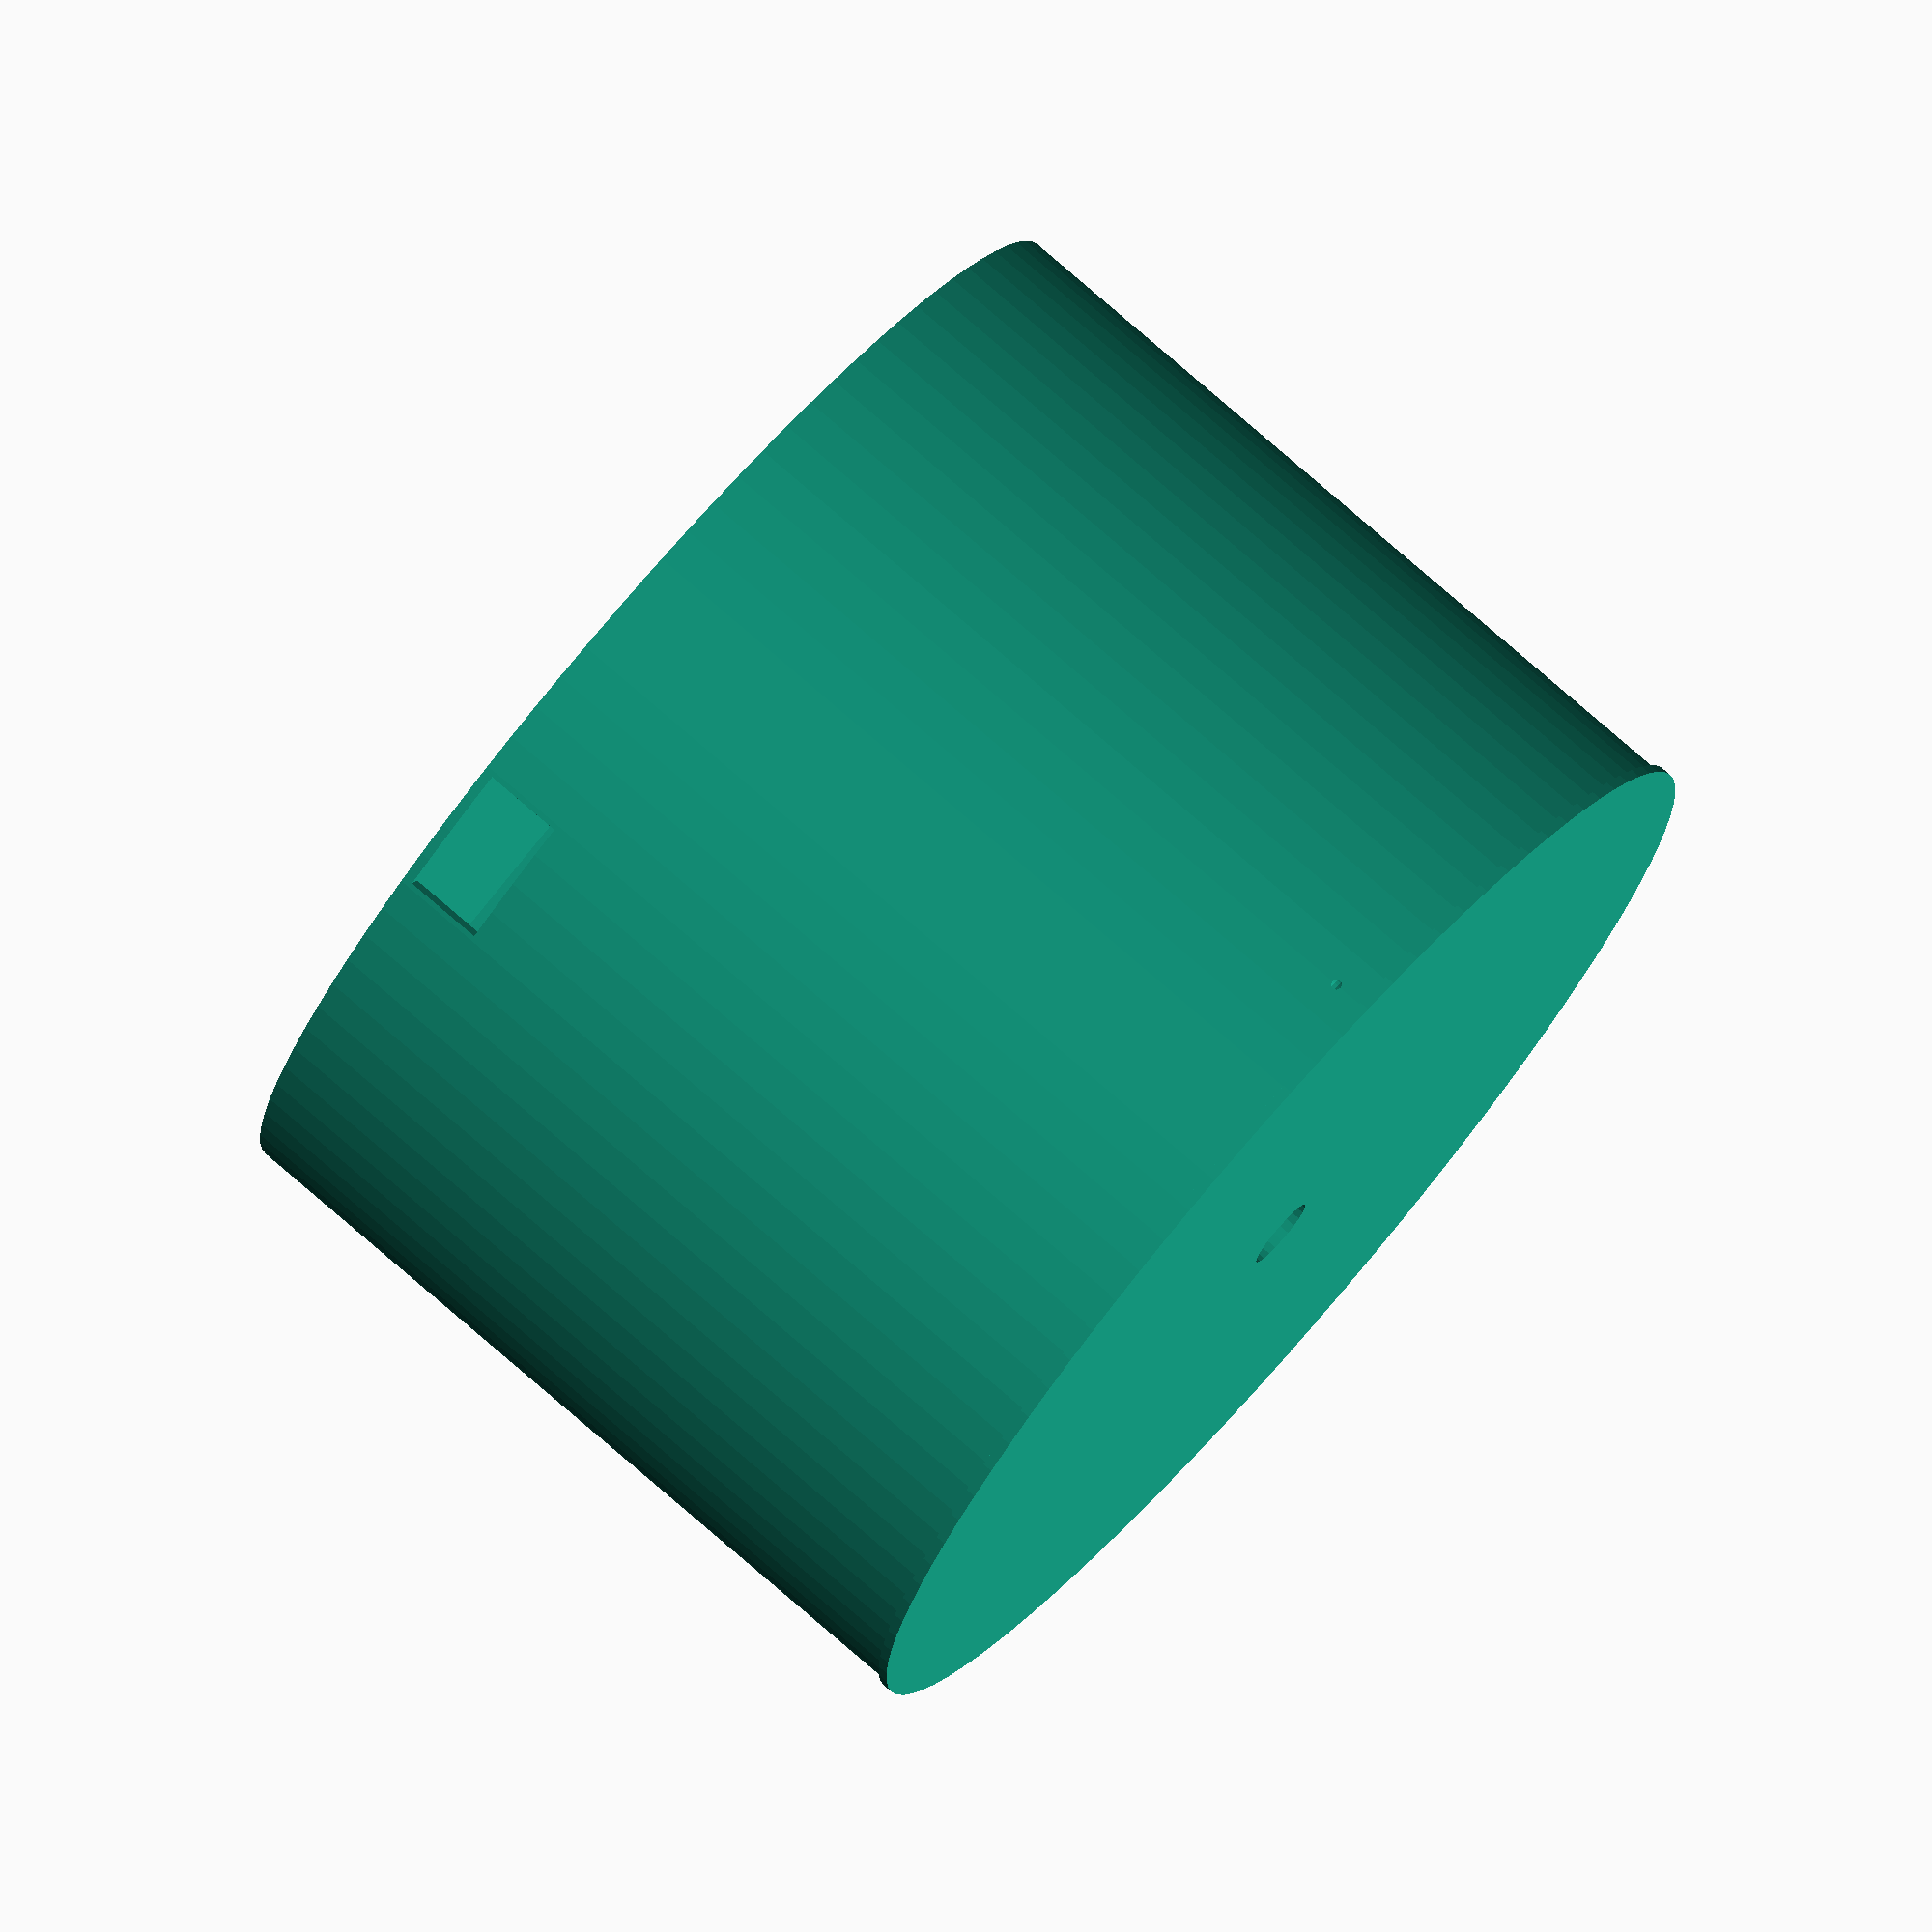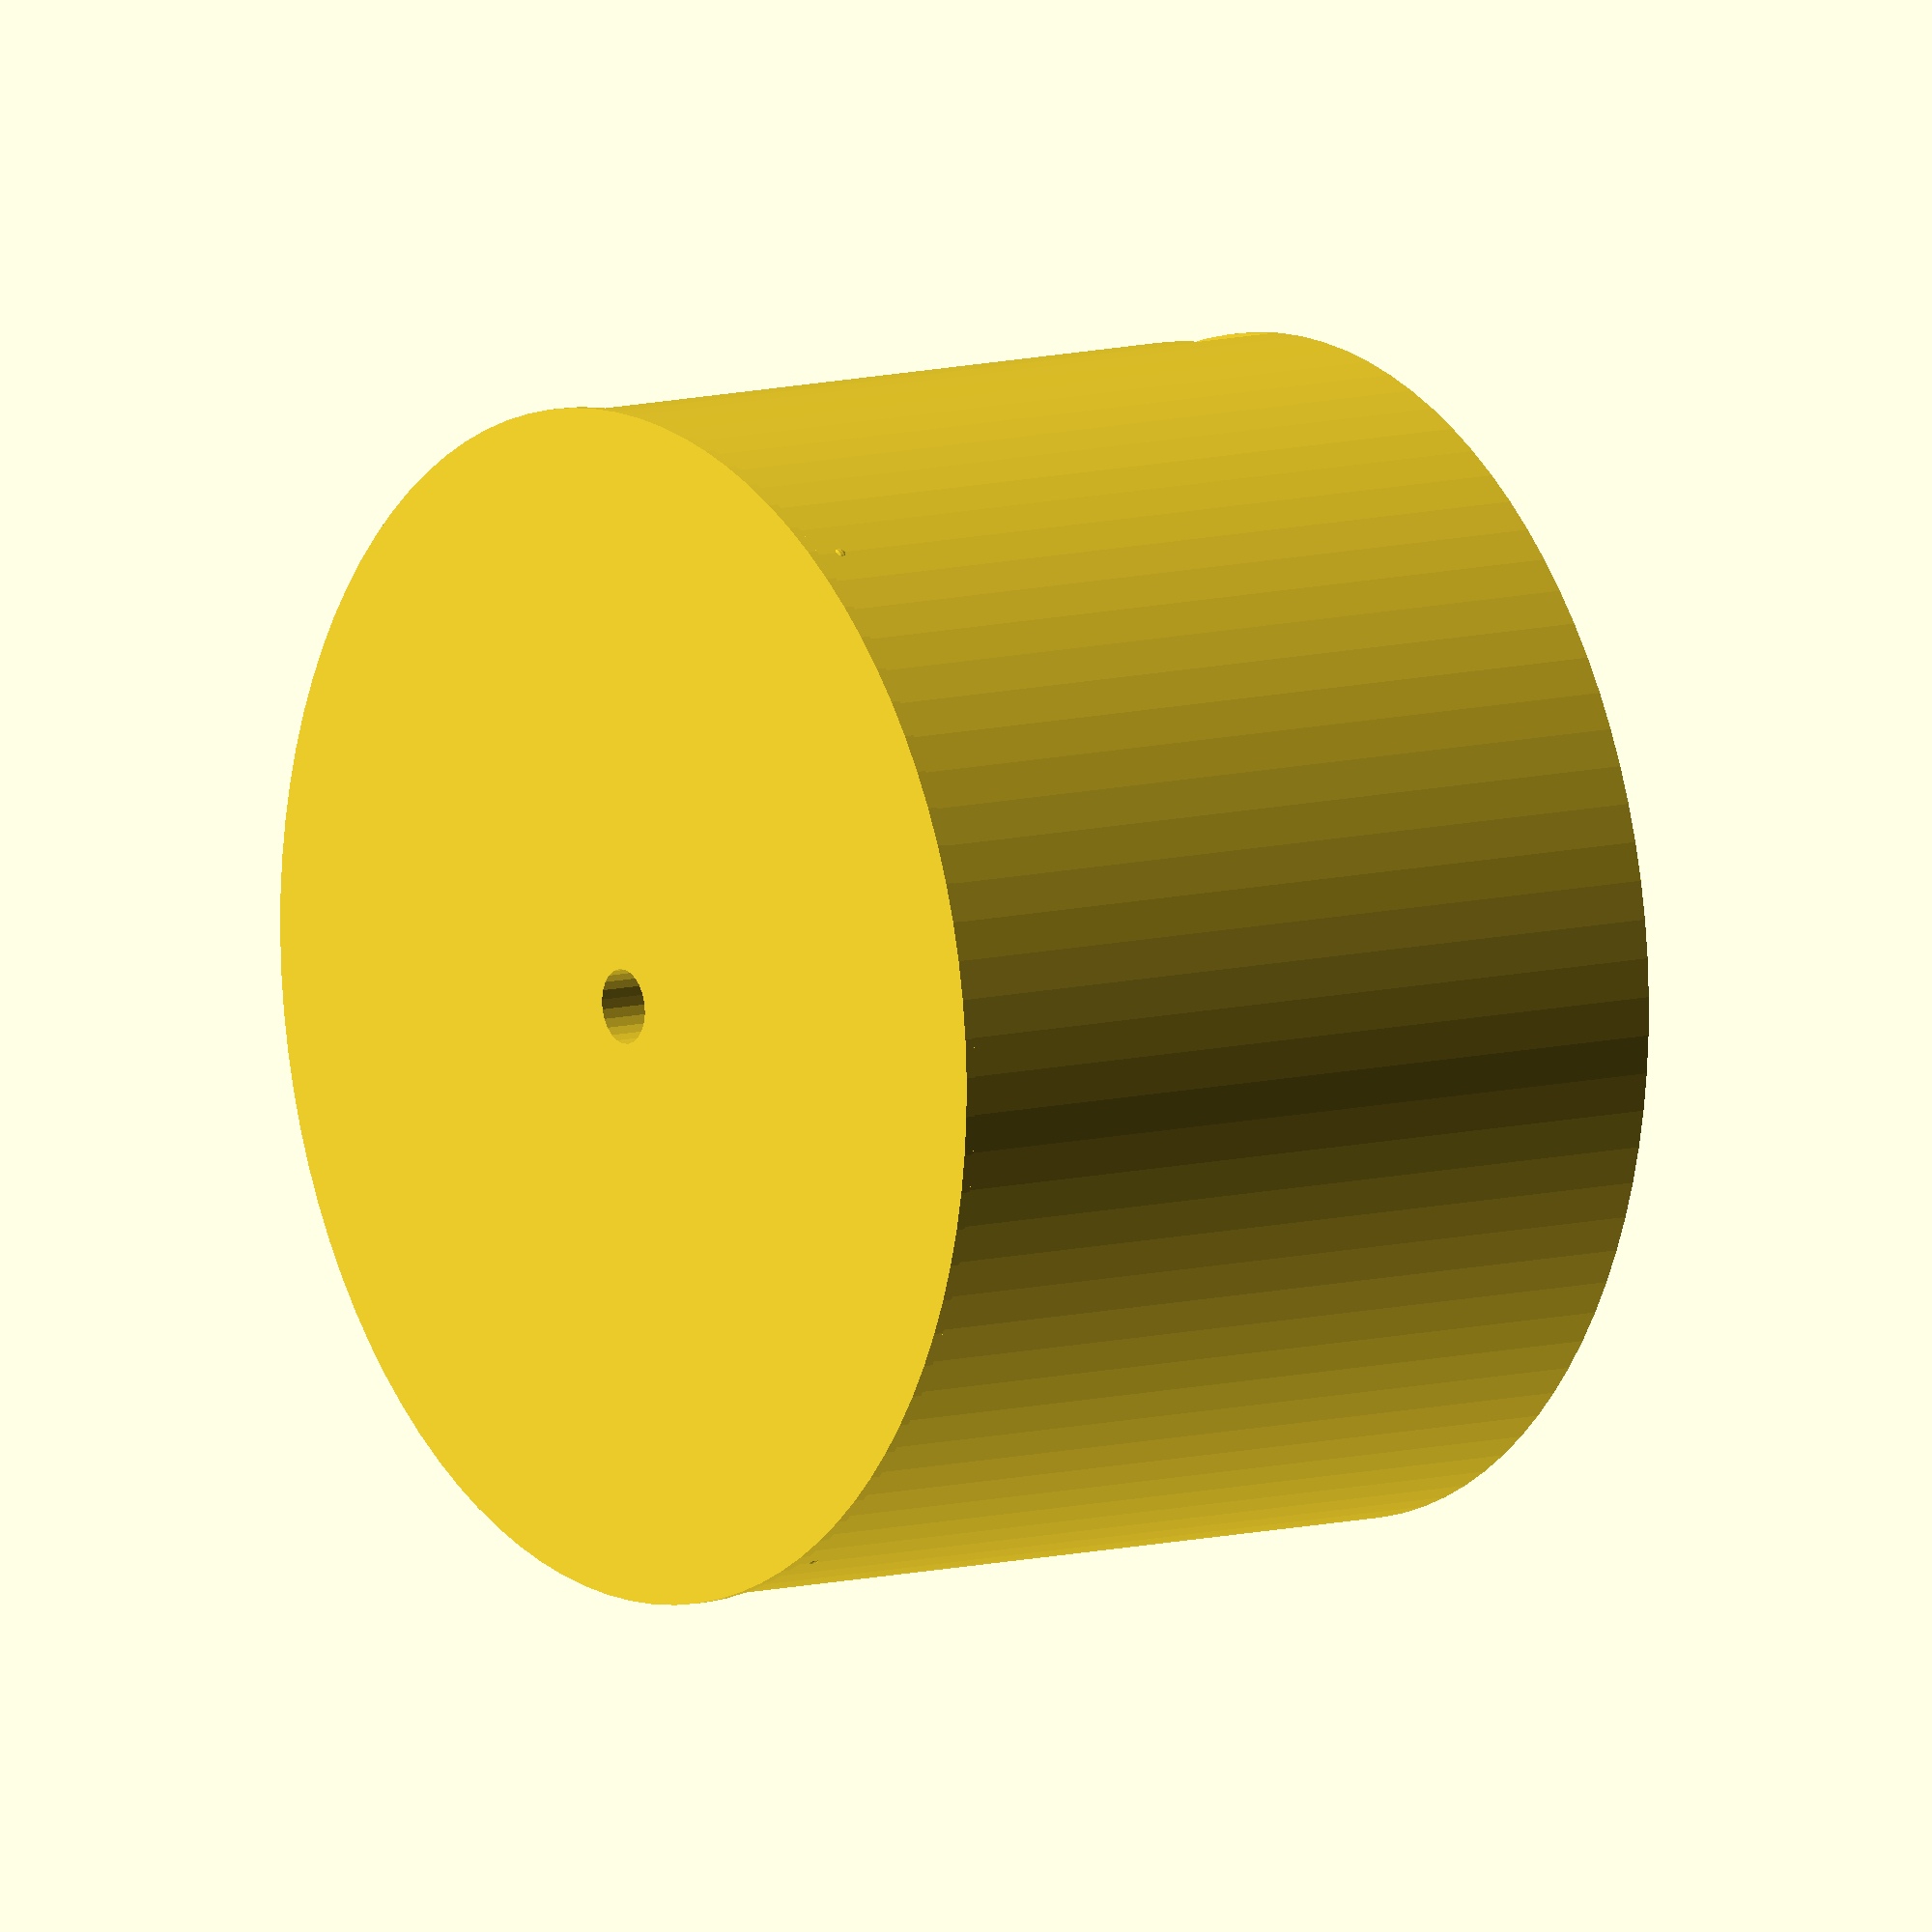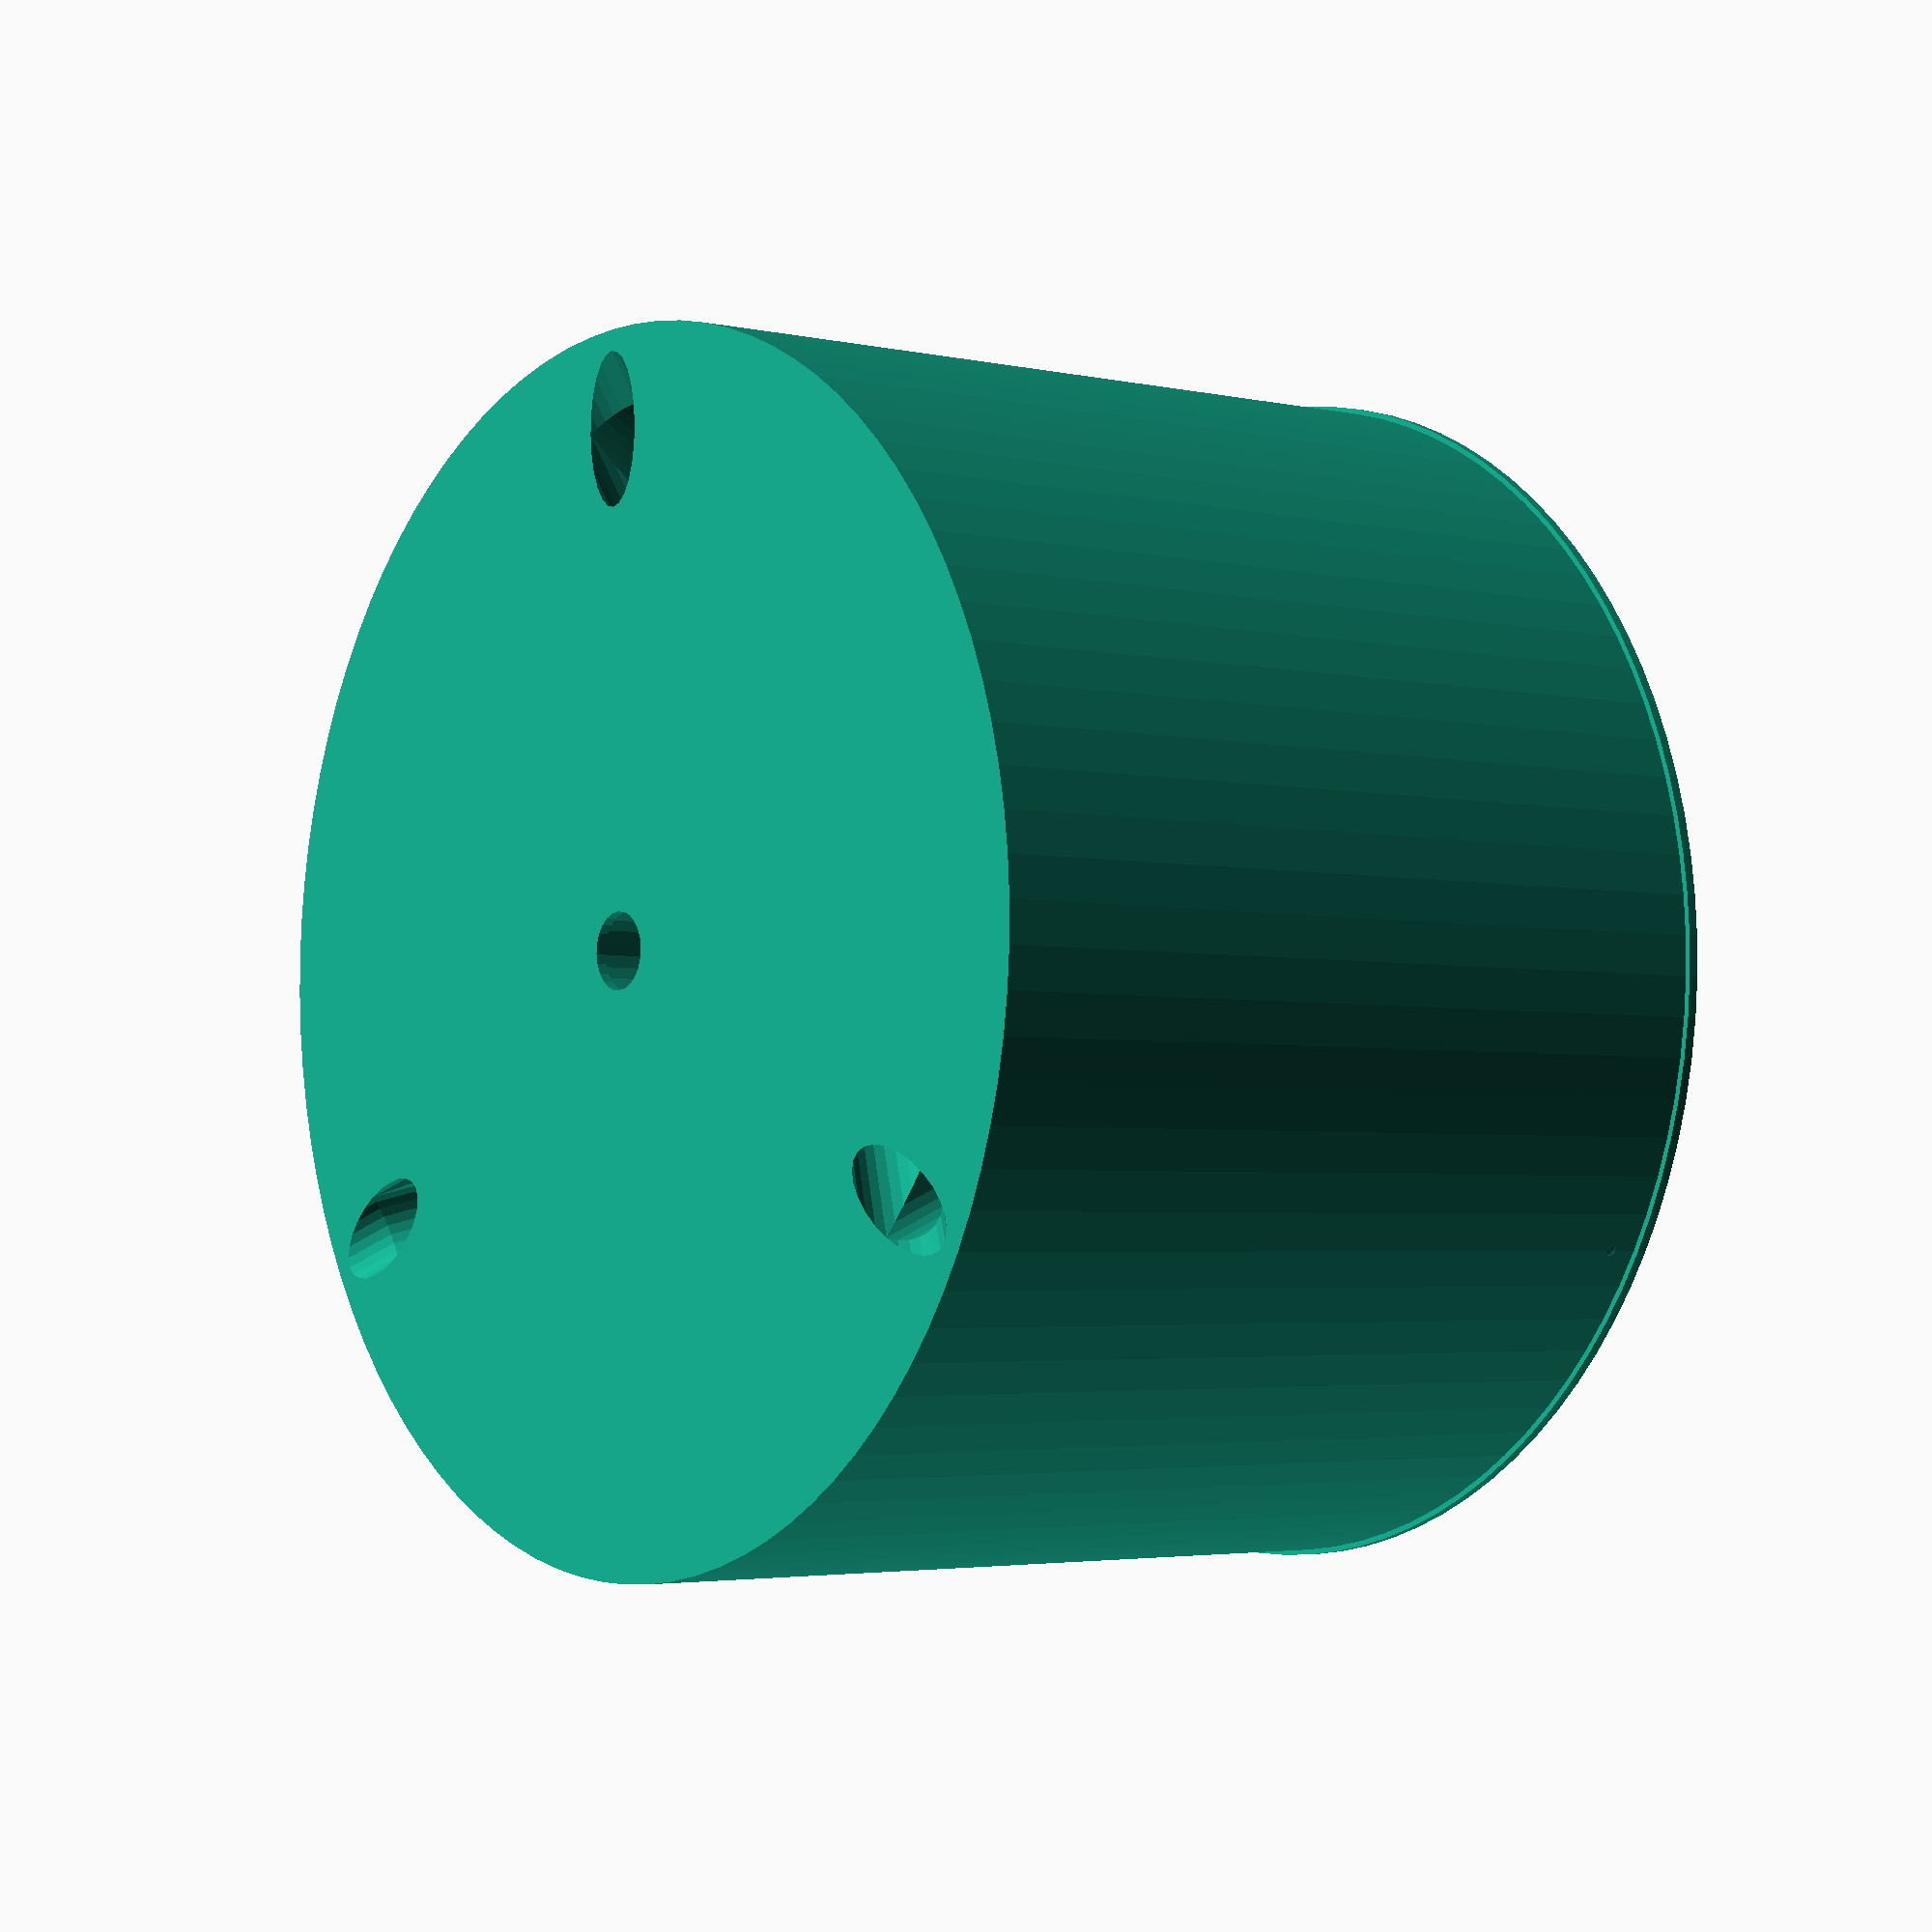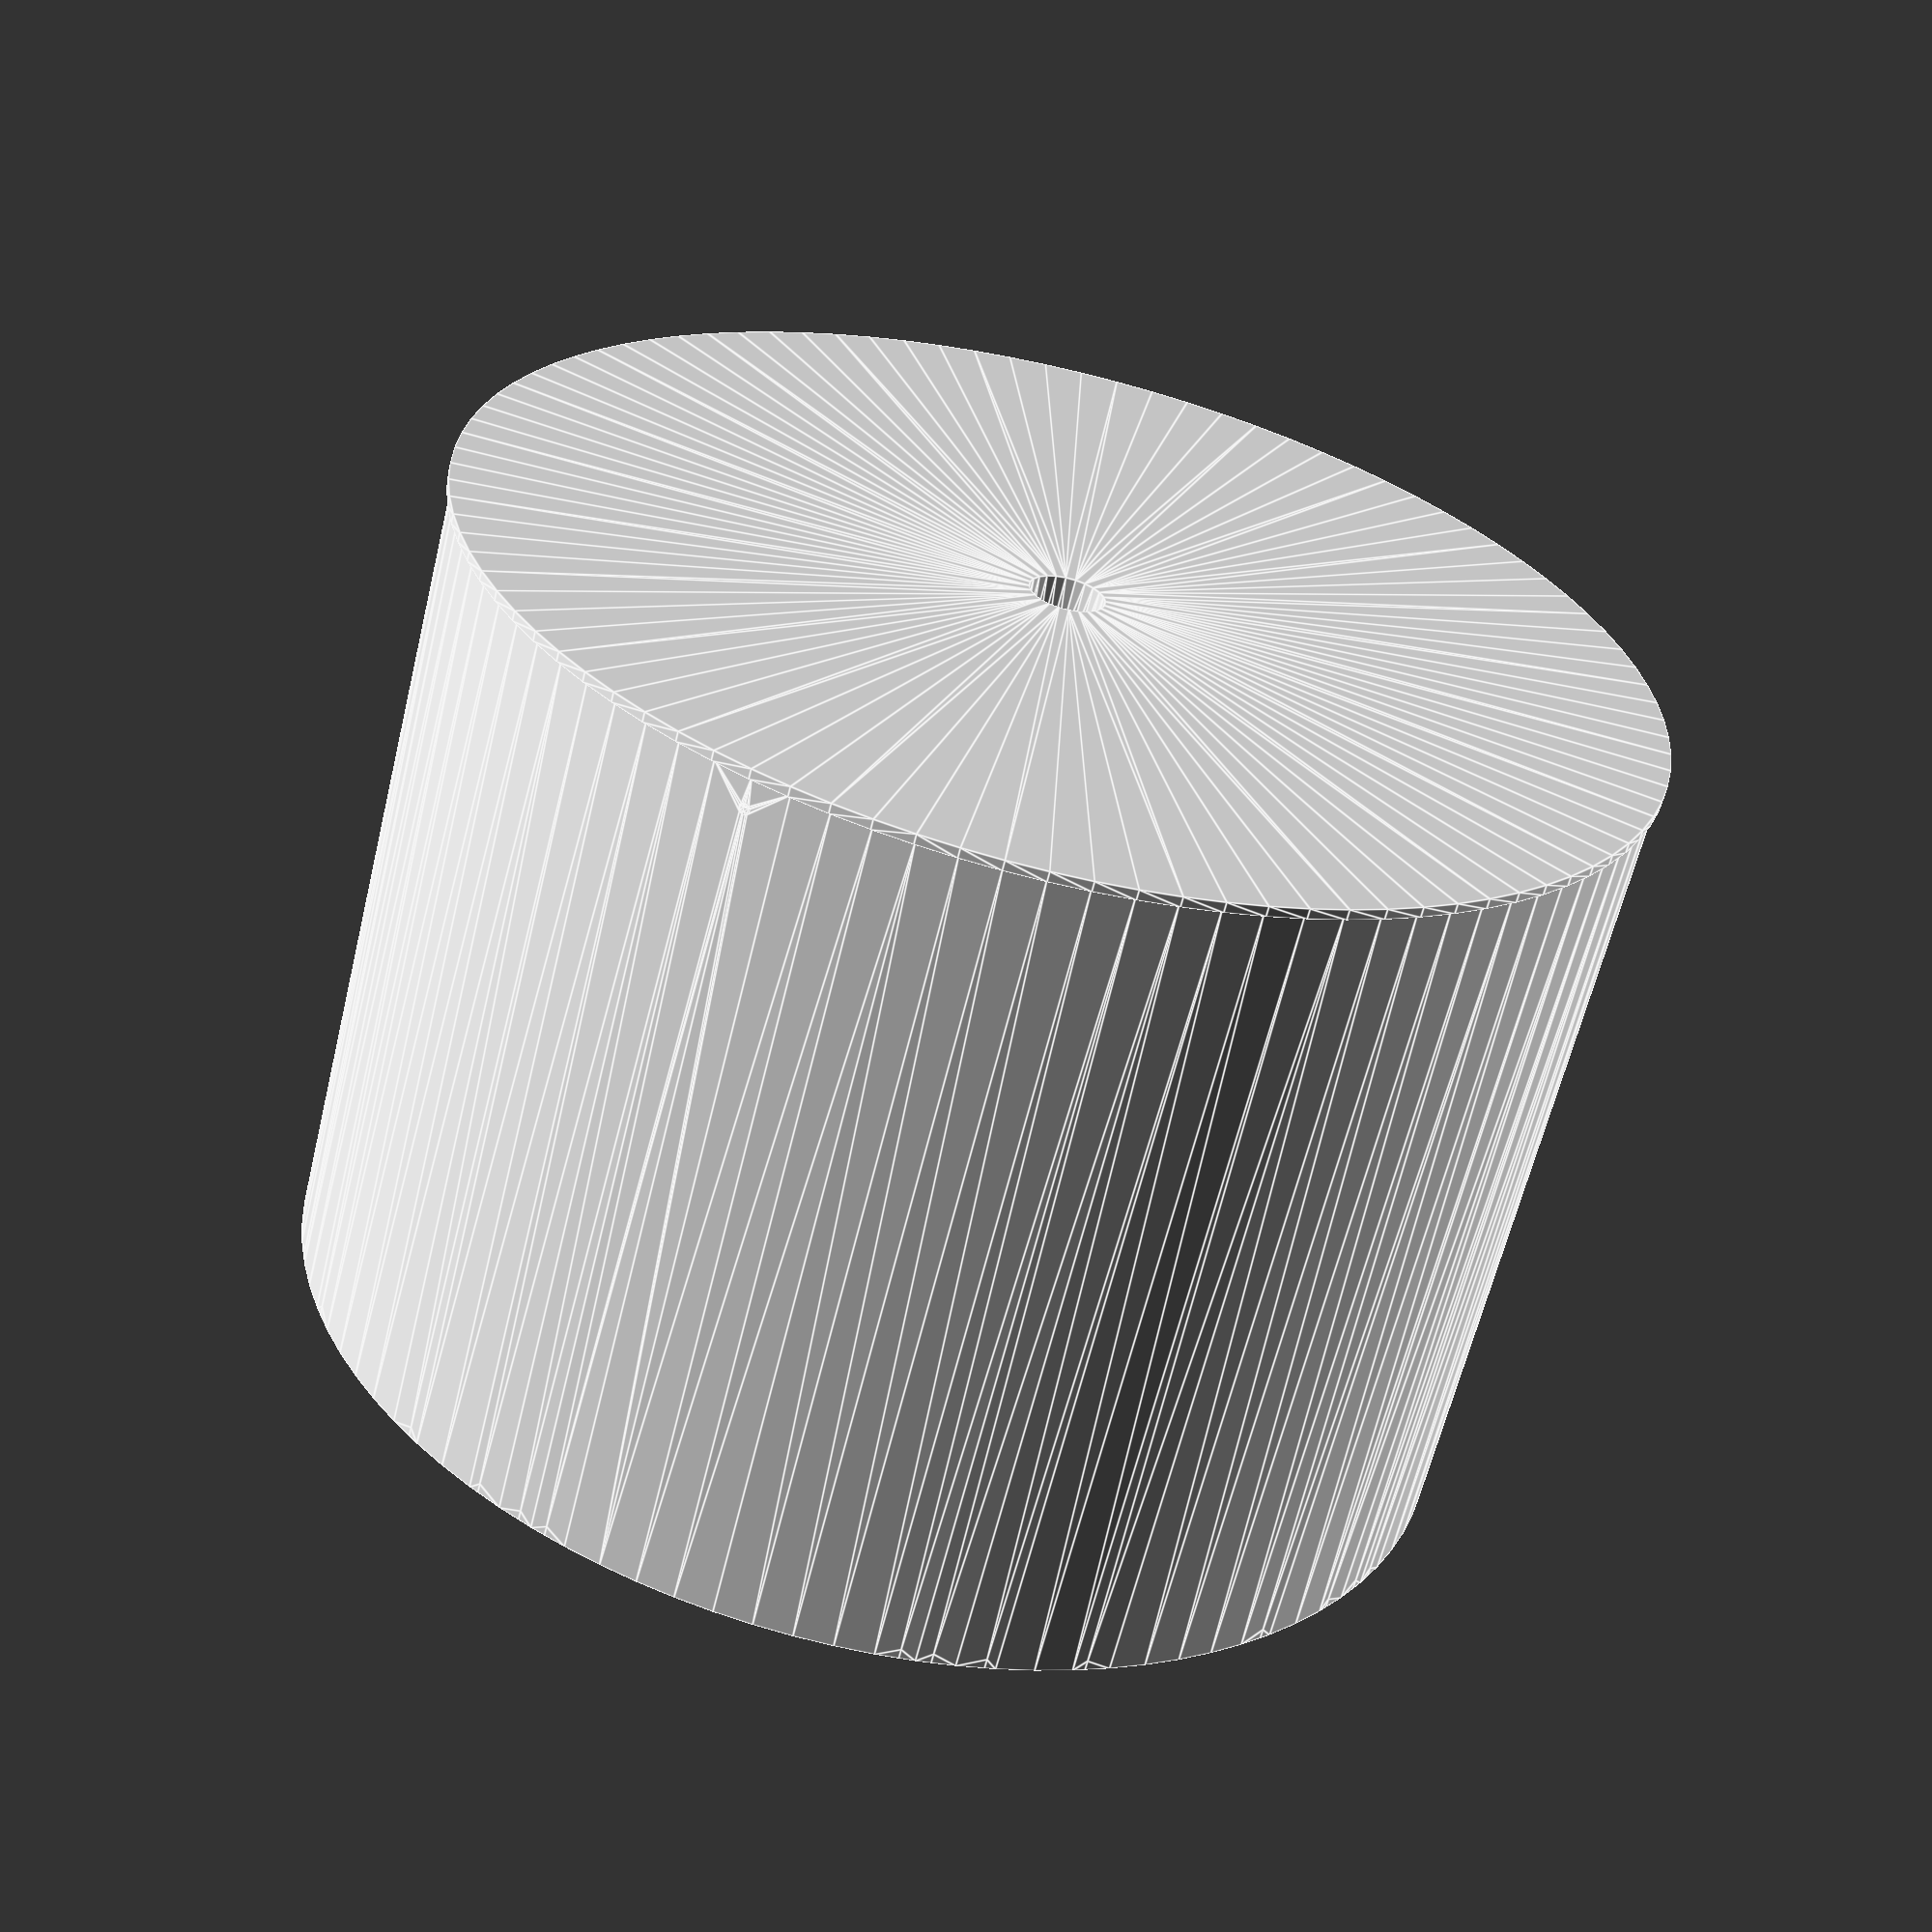
<openscad>

pipe_d = 100;
pipe_wall = 1.4;
pipe_height = 8;
pipe_base_height = 80;
pipe_d_growth = 10;

stow_d = 72;

plates_t = 1;

chip_height = 18;

// Warning: Outer Diameter vs Hole Diameter problem.
// You will need to add about 0.15 to the measured outer diameter
// of your stakes, but it's pretty much related to your printer's 
// tolerances and the print profile chosen.
stake_small_d = 7.32;
stake_big_d = 8.86;

stake_wall = 1;

cap_rim = 2;

tol = 0.1;
foil_gap = 0.3;

notch_r = 1.5;
notch_groove_r = 1.8;

preview = "explode";

$fn=32;

module ring(height, outer_d, inner_d) {
    render() translate([0,0,height/2]) difference() {
        cylinder(h = height, r=outer_d/2, center=true, $fn=96);
        cylinder(h = height, r=inner_d/2, center=true, $fn=96);
    }
}


module cap(height, thick, rim, outer_d, inner_d) {
    render() union() {
        ring(height, outer_d, inner_d);
        translate([0,0,thick/2])
            cylinder(h=thick, r=outer_d/2 + rim, center=true, $fn=96);
    }
}

module with_center_hole(hole_d) {
    render() difference() {
        union() children();
        cylinder(h=800, r=hole_d/2, center=true, $fn=24);
    }
}

module volcano(height, base_inner_d, outer_d, inner_d) {
    render() translate([0,0,height/2]) 
    with_center_hole(inner_d) {
        cylinder(h = height, r1=base_inner_d/2, r2=outer_d/2, center=true);
    }
}

module donut(r_center, r_tyre) {
    rotate_extrude(angle=360) {
        translate([r_center, 0]) circle(r=r_tyre, $fn=96);
    }
}

module with_center_nut(height, base_inner_d, hole_d, wall) {
    render() union() {
        children();
        volcano(height, base_inner_d + wall, hole_d + wall, hole_d);
    }
}

base_inner_d = pipe_d + (pipe_wall*2) + pipe_d_growth + (tol*2);

module upper_cap() {
    with_center_hole(stake_small_d) {
        with_center_nut(pipe_height, stake_small_d*3, stake_small_d, (stake_wall*2)) {
            cap(pipe_height, plates_t, cap_rim, pipe_d+(pipe_wall*2), pipe_d);
            difference() {
                cap(pipe_height, plates_t, cap_rim, base_inner_d-(tol*2), base_inner_d-(pipe_wall*5)-(tol*2));
                for(a = [0:30:360]) {
                    rotate([0,0,a])
                    translate([base_inner_d/2-tol,0,pipe_height/2])
                    cylinder(h=pipe_height/2, r=notch_groove_r);
                }
                translate([0,0,pipe_height/2])
                    donut(base_inner_d/2-tol, notch_groove_r);
            }
        }
    }
}

module upper_ring() {
    ring(pipe_height, pipe_d+(pipe_wall*2), pipe_d);
    render() difference() {
        ring(pipe_height, base_inner_d-(tol*4), pipe_d+(pipe_wall*2)+(foil_gap*2));
        for(a = [0:30:360]) {
            rotate([0,0,a])
            translate([(base_inner_d-(tol*4))/2,0,0])
            cylinder(h=pipe_height, r=notch_groove_r);
        }
    }
}

inner_height = pipe_base_height - plates_t - chip_height - pipe_height;
echo("Inner Height", inner_height);

if( $preview ) {
    // measurement block to see whether a 18650 fits
//    translate([-pipe_d*0.35,0,0])
//    translate([-19/2,-66/2,plates_t])
//    #cube([19,66,19]);
}

module base() {
    with_center_nut(pipe_base_height-pipe_height, stake_big_d*3, stake_big_d, (stake_wall*2)) {
        difference() {
            union() {
                with_center_hole(stake_small_d) {
                    cap(pipe_base_height, plates_t, 0, base_inner_d+(pipe_wall*2), base_inner_d);
                }
                for(phi = [0,120,240]) {
                    rotate([0,0,phi])
                    translate([stake_big_d/2,-(stake_big_d+(stake_wall*2))/2,plates_t])
                    cube([(base_inner_d-stake_big_d)/2, stake_big_d+(stake_wall*2), chip_height]);
                }
                for(a = [0,120,240]) {
                    rotate([0,0,a])
                    translate([base_inner_d/2,0,pipe_base_height+plates_t-pipe_height/2])
                    sphere(r=notch_r, $fn=24);
                }
            }
            for(phi = [0,120,240]) {
                rotate([0,0,phi])
                translate([pipe_d/2-pipe_wall, 0, 0])
                rotate([0,-30,0])
                cylinder(h=chip_height*3, r=stake_small_d/2, center=true, $fn=24);
            }
            for(phi = [0,120,240]) {
                rotate([0,0,phi])
                translate([pipe_d/2-pipe_wall, 0, 0])
                rotate([0,-60,0])
                cylinder(h=chip_height*5, r=stake_small_d/2, center=true, $fn=24);
            }
            rotate([0,0,15])
                translate([-7, -(pipe_wall*2)-(base_inner_d/2), plates_t])
                    cube([14,pipe_wall*4,8]);
        }
    }
    
}

module stow_pipe() {
    stow_pipe_height = pipe_base_height-plates_t*2;
    render() difference() {
        cylinder(h=stow_pipe_height, d=stow_d, $fn=64);
        cylinder(h=stow_pipe_height, d=stow_d-(pipe_wall*2), $fn=64);
        for(phi = [0,120,240]) {
            rotate([0,0,phi])
            translate([stake_big_d/2,-(stake_big_d+(stake_wall*2)+tol)/2,0])
            union() {
                cube([(base_inner_d-stake_big_d)/2, stake_big_d+(stake_wall*2)+(tol*2), chip_height]);
                translate([0,(stake_wall+(tol*2))/2,0])
                cube([(base_inner_d-stake_big_d)/2, stake_big_d+(stake_wall), stow_pipe_height-pipe_height*2]);
            }
            
            rotate([90,0,phi+30])
            cylinder(h=(base_inner_d-stake_big_d)/2, d=max(sin(120)*stow_d,chip_height*2));
        }
    }
}


module parts() {
    if( $preview && preview == "exploded") {
        translate([0,0,pipe_base_height+plates_t + pipe_base_height*2])
        rotate([180,0,0])
        upper_cap();

        translate([0,0,chip_height+pipe_height+plates_t  + pipe_base_height*2])
        rotate([180,0,0])
        upper_ring();

        translate([0,0,plates_t + pipe_base_height]) stow_pipe();
    } else if( $preview && preview != "exploded") {
        translate([0,0,pipe_base_height+plates_t])
        rotate([180,0,0])
        upper_cap();

        translate([0,0,chip_height+pipe_height+plates_t])
        rotate([180,0,0])
        upper_ring();

        translate([0,0,plates_t]) stow_pipe();

    } else {
        translate([base_inner_d + pipe_wall + cap_rim + 10, 0,0])    upper_cap();
        translate([0,base_inner_d + pipe_wall + cap_rim + 10,0])    upper_ring();
        translate([0,base_inner_d + pipe_wall + cap_rim + 10, pipe_base_height-plates_t*2])  
            rotate([180,0,0]) stow_pipe();
    }
}

parts();
base();



</openscad>
<views>
elev=102.4 azim=342.8 roll=229.0 proj=o view=solid
elev=170.2 azim=2.6 roll=124.8 proj=o view=wireframe
elev=183.2 azim=91.6 roll=307.9 proj=p view=solid
elev=241.9 azim=58.8 roll=193.5 proj=p view=edges
</views>
